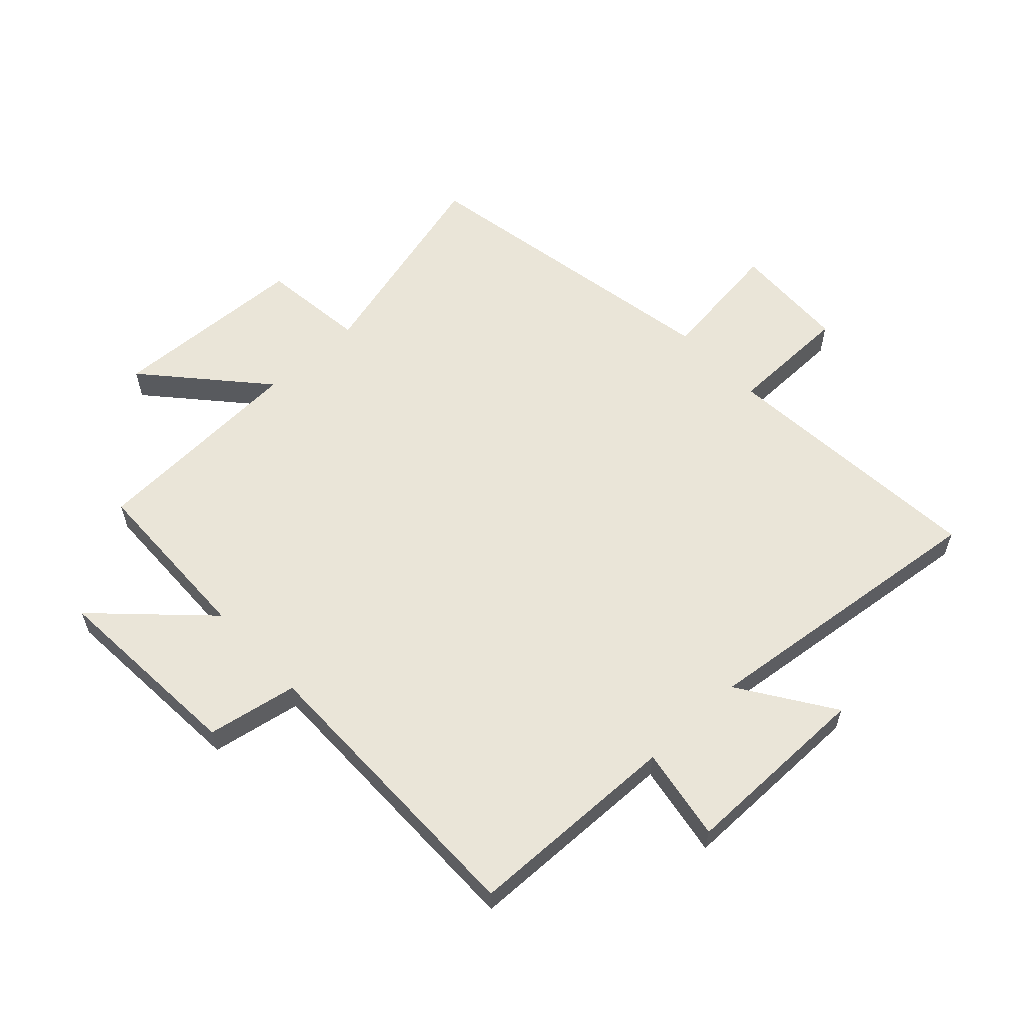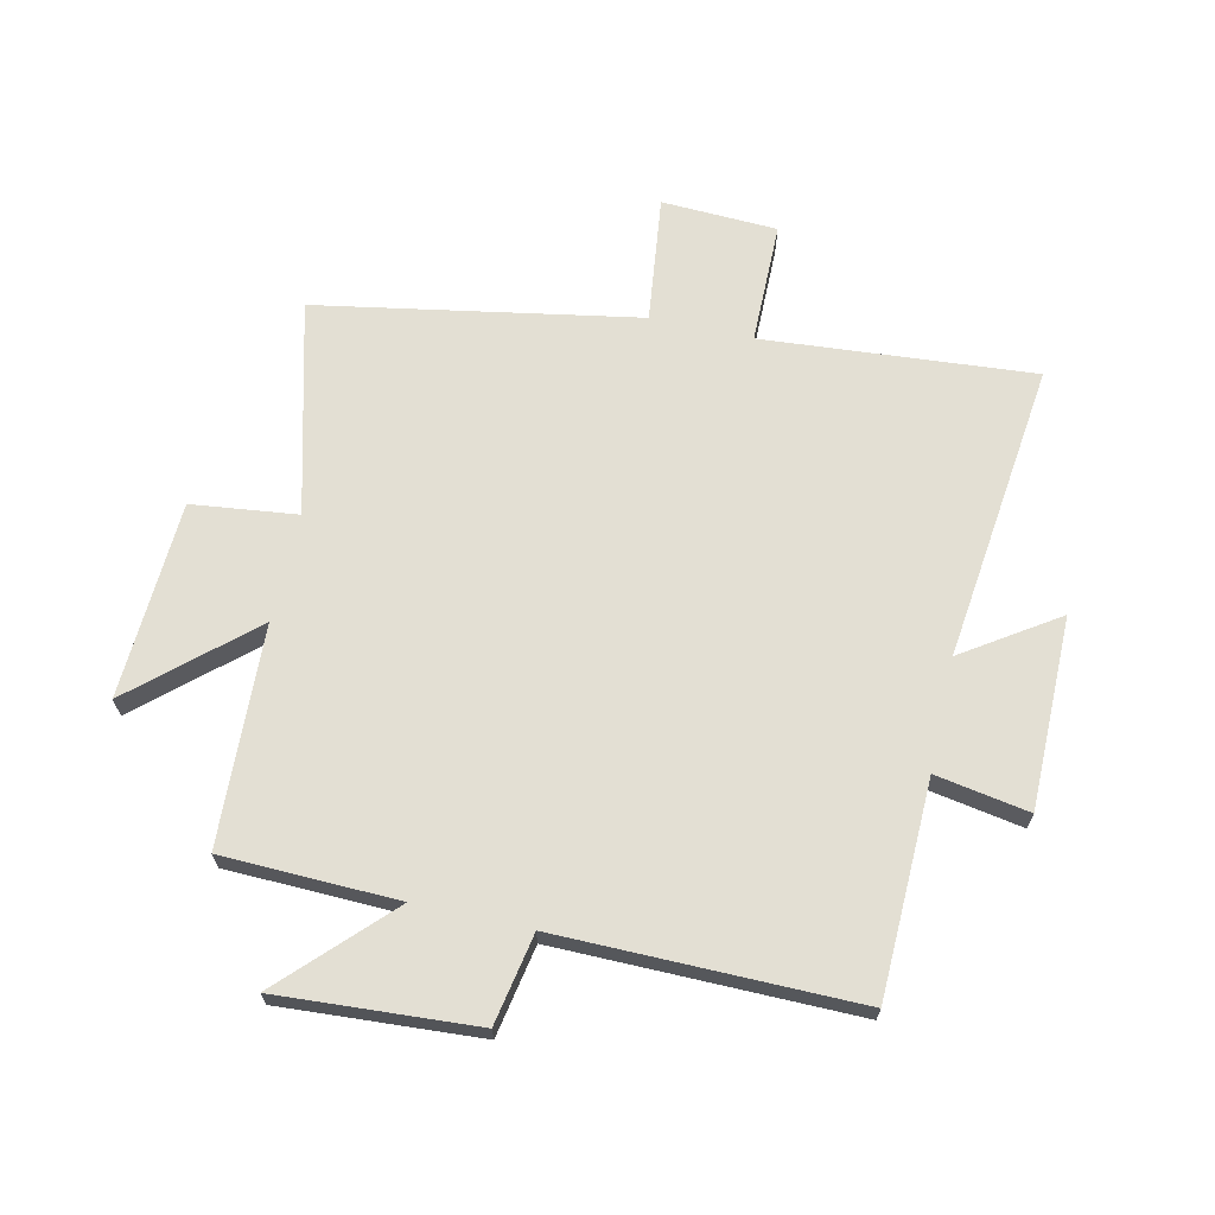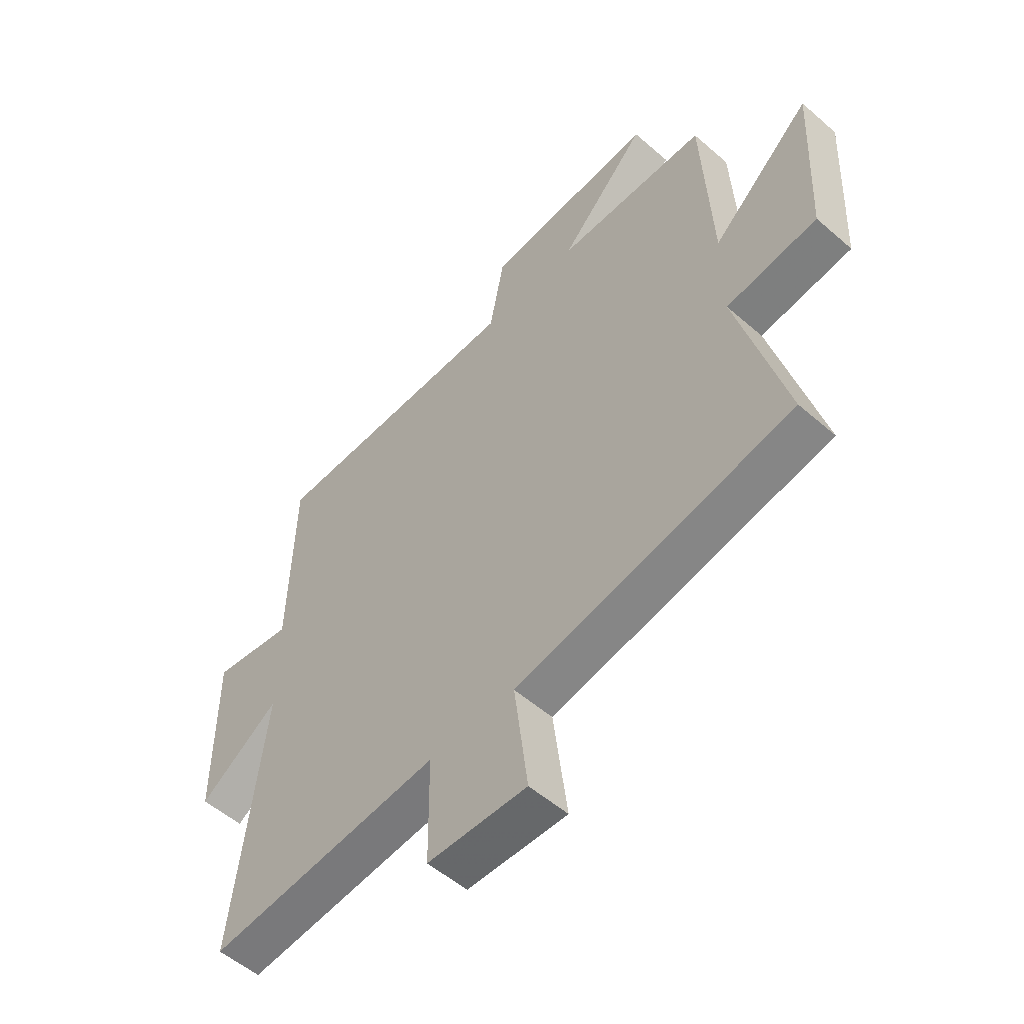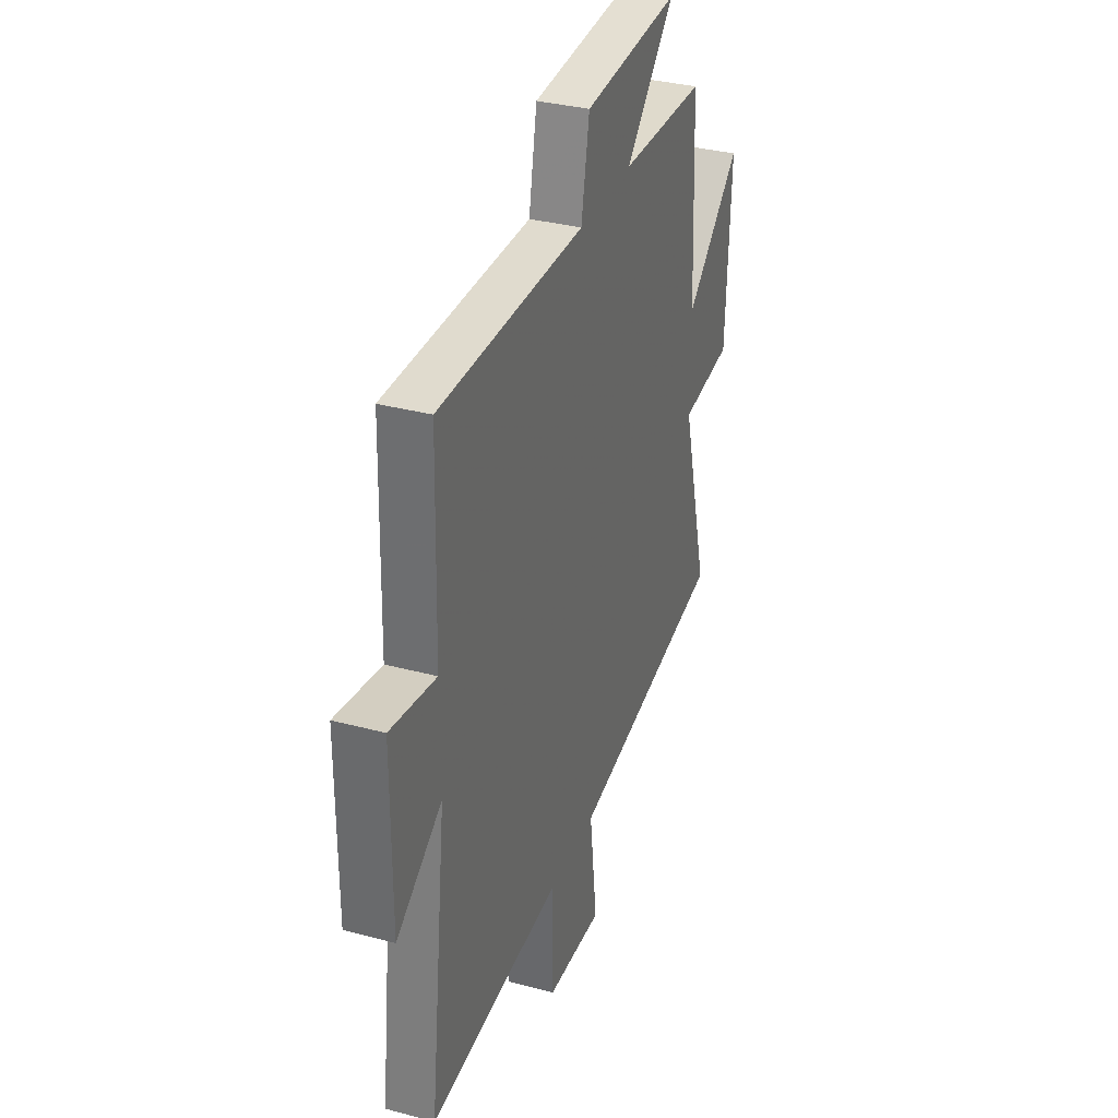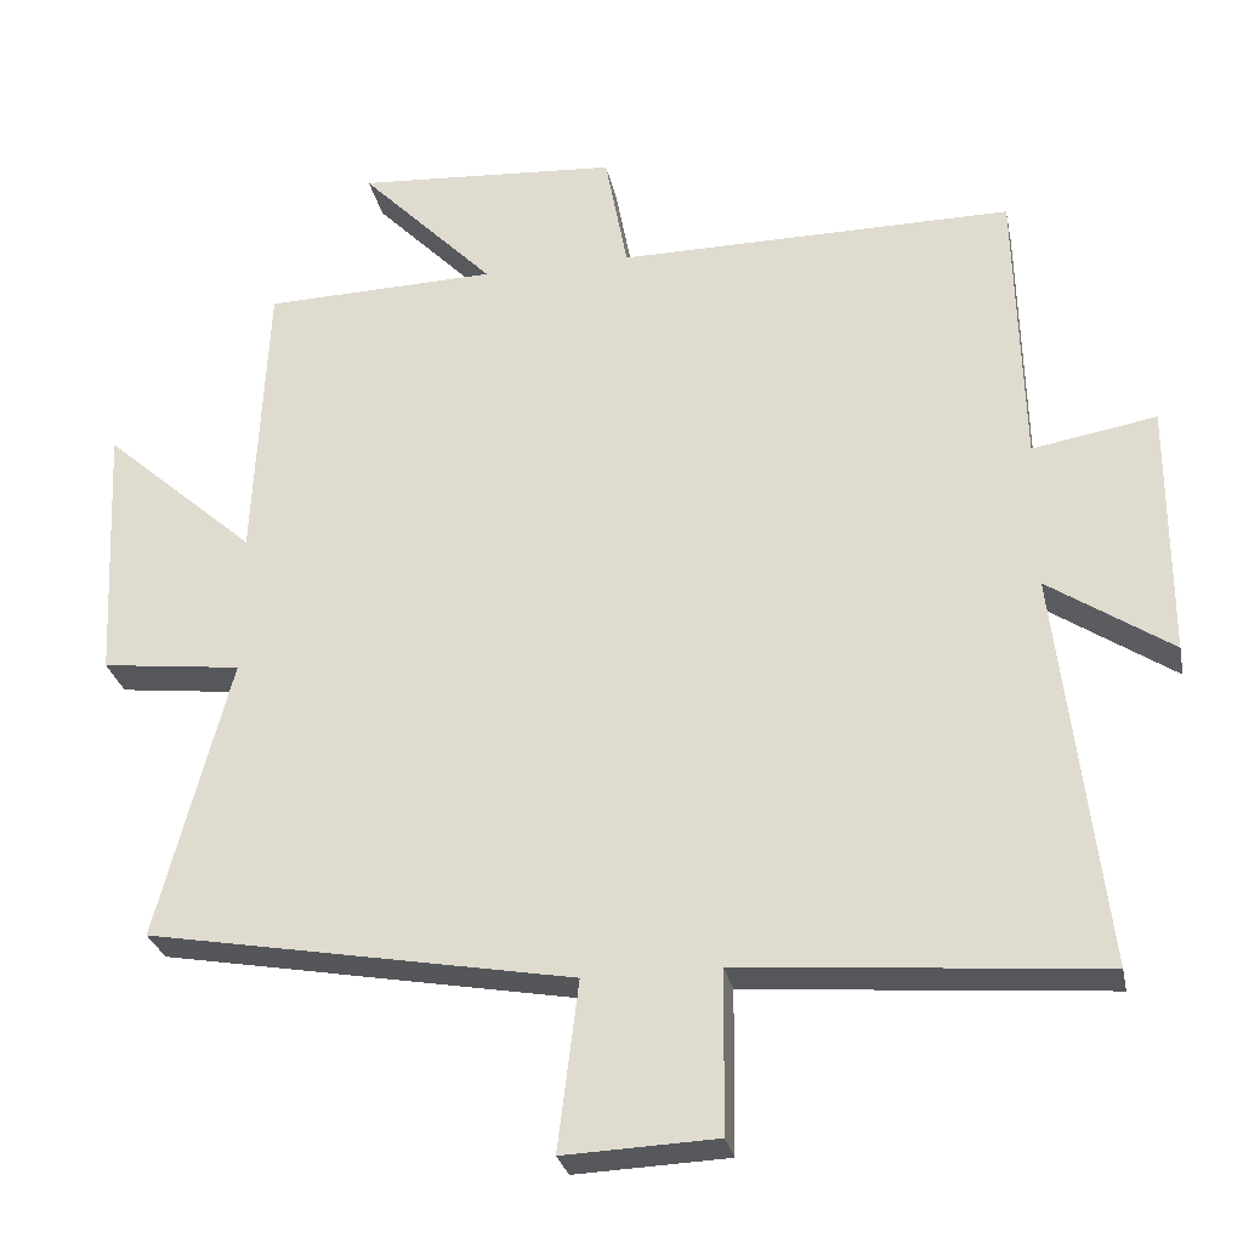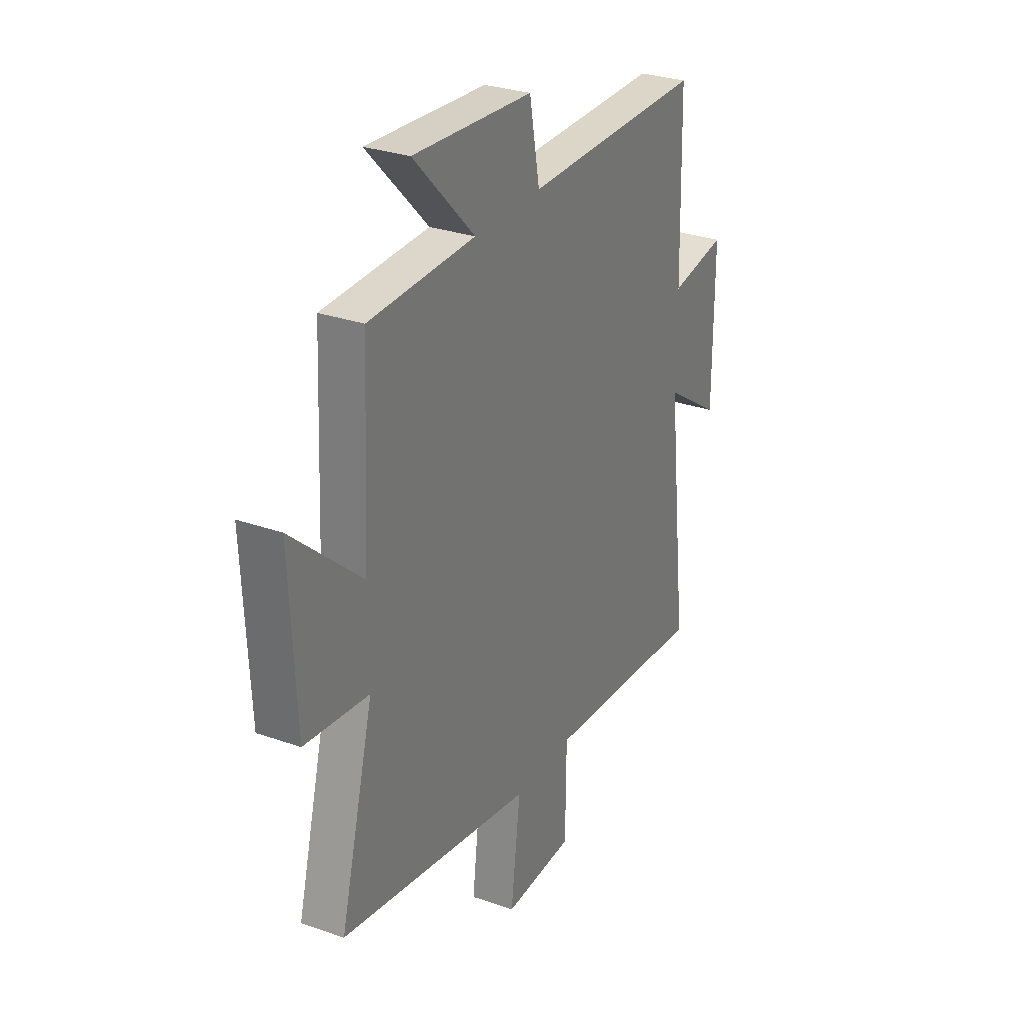
<metadata>
{"format":"obj","ext":"obj","renderer":"f3d","projection":"perspective","resolution":1024,"background":"white","views":[{"elev":59.2,"azim":46.9,"up":"+Y"},{"elev":67.1,"azim":12.7,"up":"+Y"},{"elev":-54.2,"azim":-132.7,"up":"+Z"},{"elev":33.8,"azim":109.9,"up":"+Z"},{"elev":-28.2,"azim":11.4,"up":"+Z"},{"elev":29.4,"azim":-62.5,"up":"+Z"}]}
</metadata>
<code>
v -0.592 0.07 -0.404
v -0.5 0.07 -0.052
v -0.675 0.07 -0.031
v -0.691 0.07 0.297
v -0.5 0.07 0.128
v -0.483 0.07 0.492
v -0.192 0.07 0.5
v -0.36 0.07 0.672
v -0.032 0.07 0.65
v -0.004 0.07 0.5
v 0.491 0.07 0.503
v 0.5 0.07 0.147
v 0.655 0.07 0.174
v 0.655 0.07 -0.144
v 0.5 0.07 -0.041
v 0.558 0.07 -0.537
v 0.108 0.07 -0.5
v 0.106 0.07 -0.703
v -0.086 0.07 -0.711
v -0.06 0.07 -0.5
v -0.592 0 -0.404
v -0.5 0 -0.052
v -0.675 0 -0.031
v -0.691 0 0.297
v -0.5 0 0.128
v -0.483 0 0.492
v -0.192 0 0.5
v -0.36 0 0.672
v -0.032 0 0.65
v -0.004 0 0.5
v 0.491 0 0.503
v 0.5 0 0.147
v 0.655 0 0.174
v 0.655 0 -0.144
v 0.5 0 -0.041
v 0.558 0 -0.537
v 0.108 0 -0.5
v 0.106 0 -0.703
v -0.086 0 -0.711
v -0.06 0 -0.5
f 17 18 19 20
f 17 20 1 2
f 15 16 17 2
f 12 13 14 15
f 15 2 3
f 12 15 3
f 11 12 3
f 10 11 3
f 7 8 9 10
f 5 6 7 10
f 5 10 3
f 3 4 5
f 40 39 38 37
f 22 21 40 37
f 22 37 36 35
f 35 34 33 32
f 23 22 35
f 23 35 32
f 23 32 31
f 23 31 30
f 30 29 28 27
f 30 27 26 25
f 23 30 25
f 25 24 23
f 1 21 22 2
f 2 22 23 3
f 3 23 24 4
f 4 24 25 5
f 5 25 26 6
f 6 26 27 7
f 7 27 28 8
f 8 28 29 9
f 9 29 30 10
f 10 30 31 11
f 11 31 32 12
f 12 32 33 13
f 13 33 34 14
f 14 34 35 15
f 15 35 36 16
f 16 36 37 17
f 17 37 38 18
f 18 38 39 19
f 19 39 40 20
f 20 40 21 1

</code>
